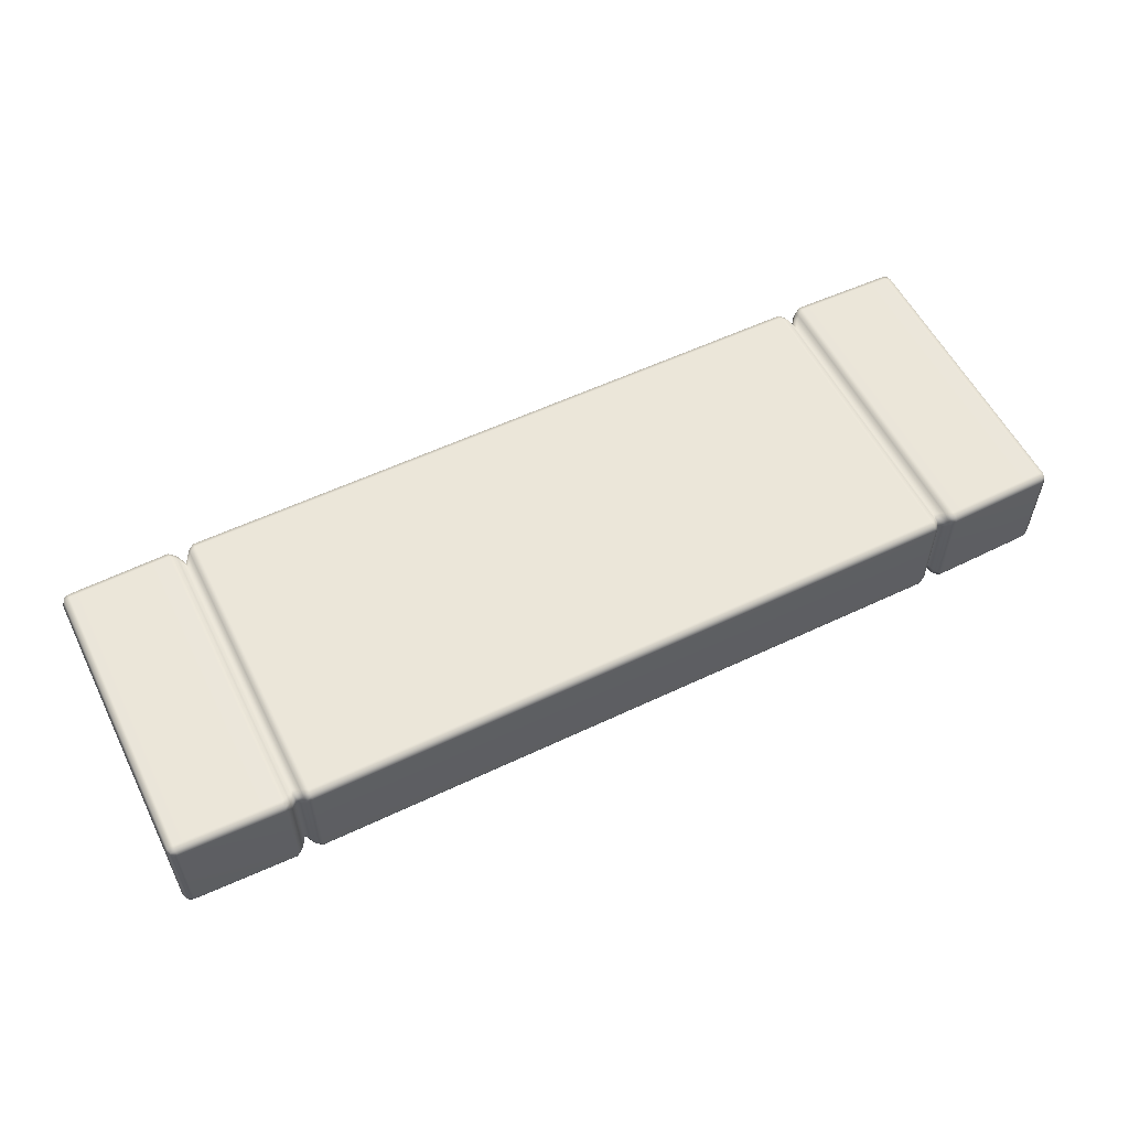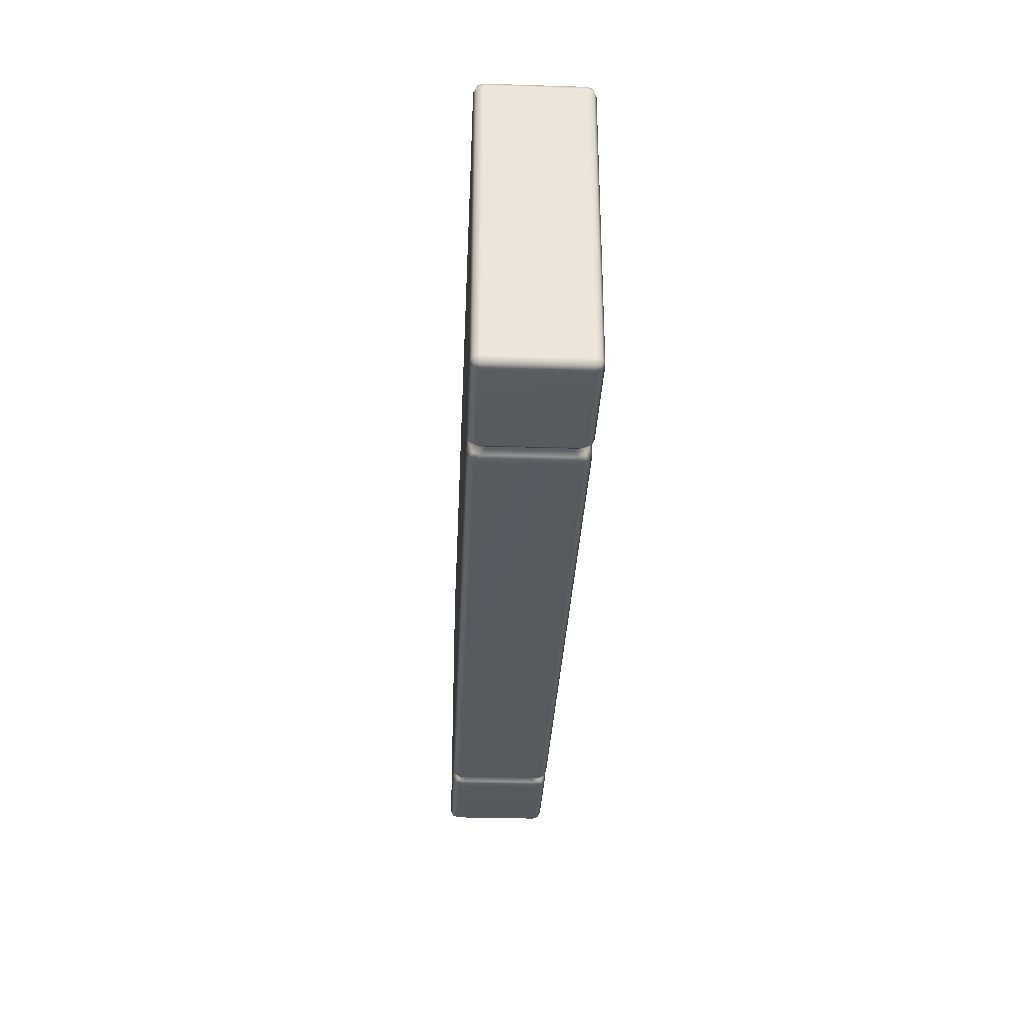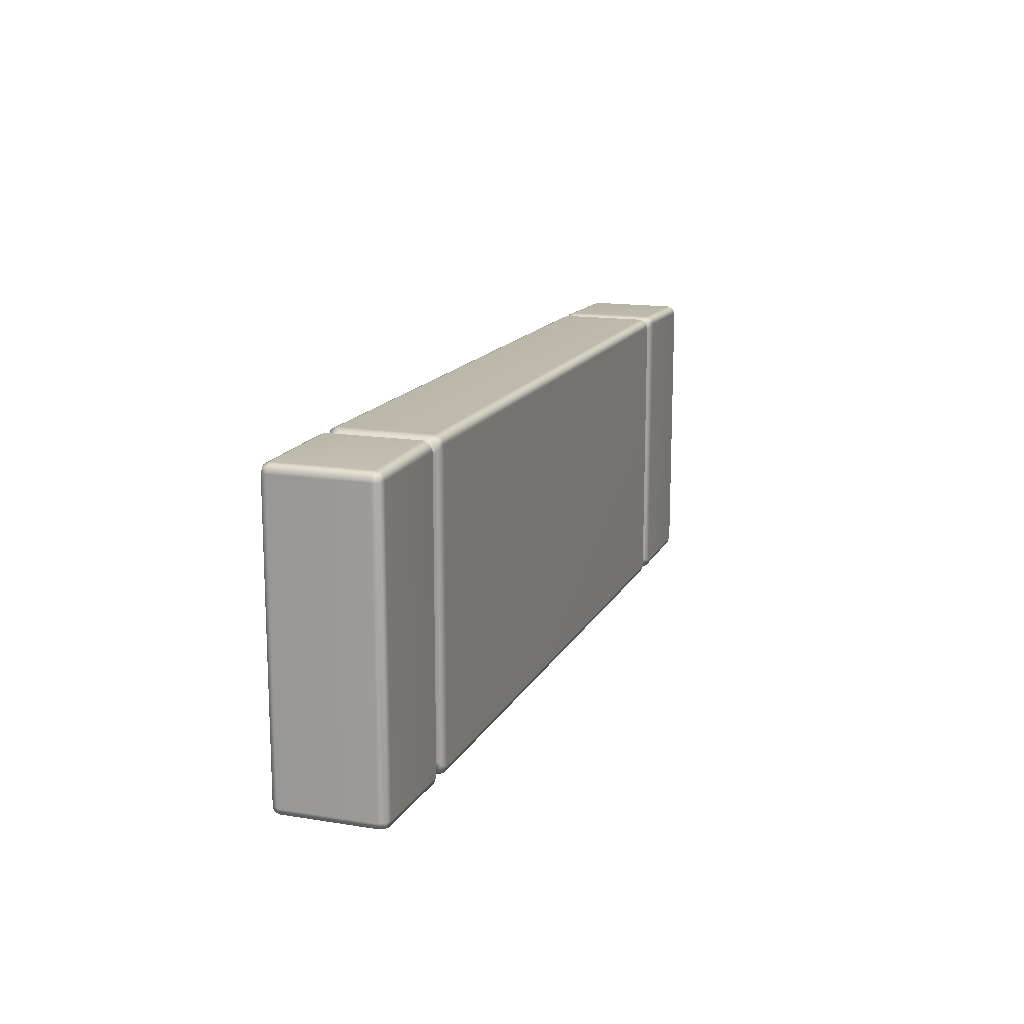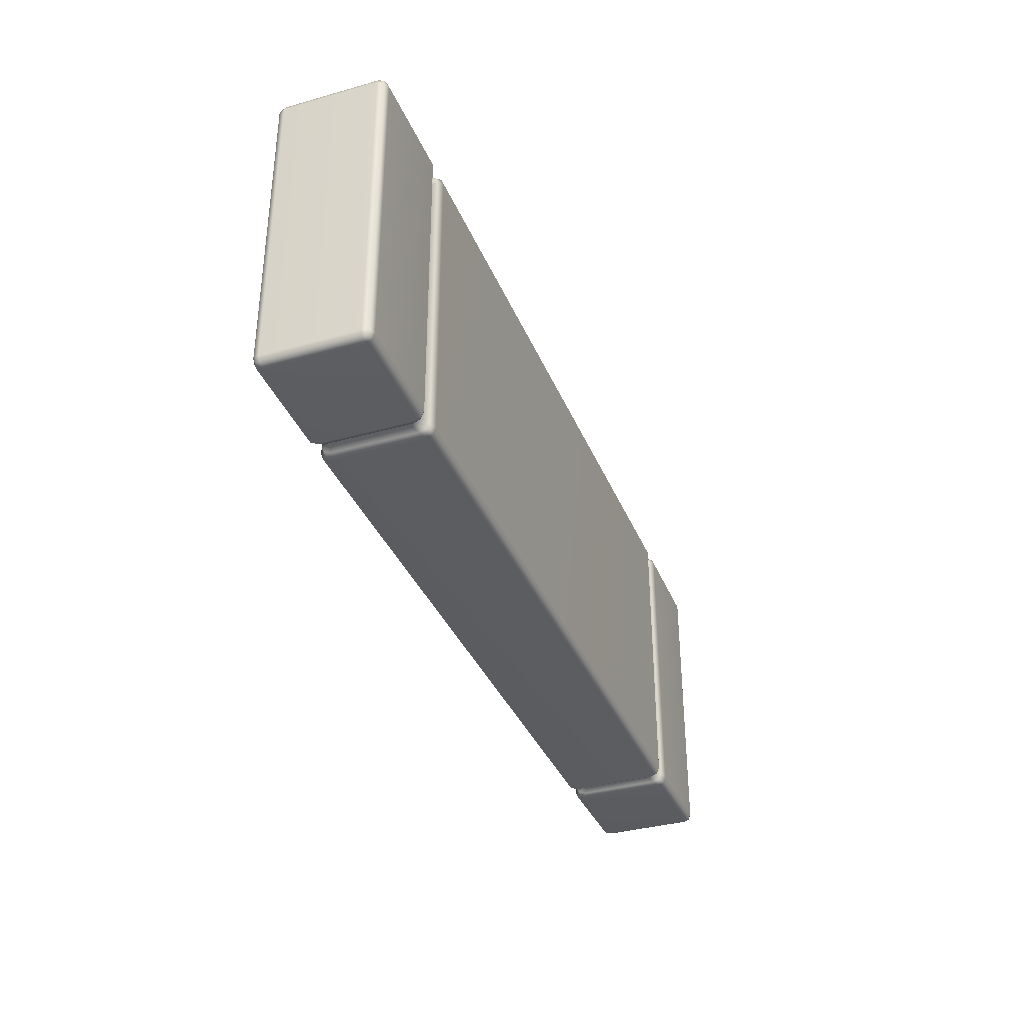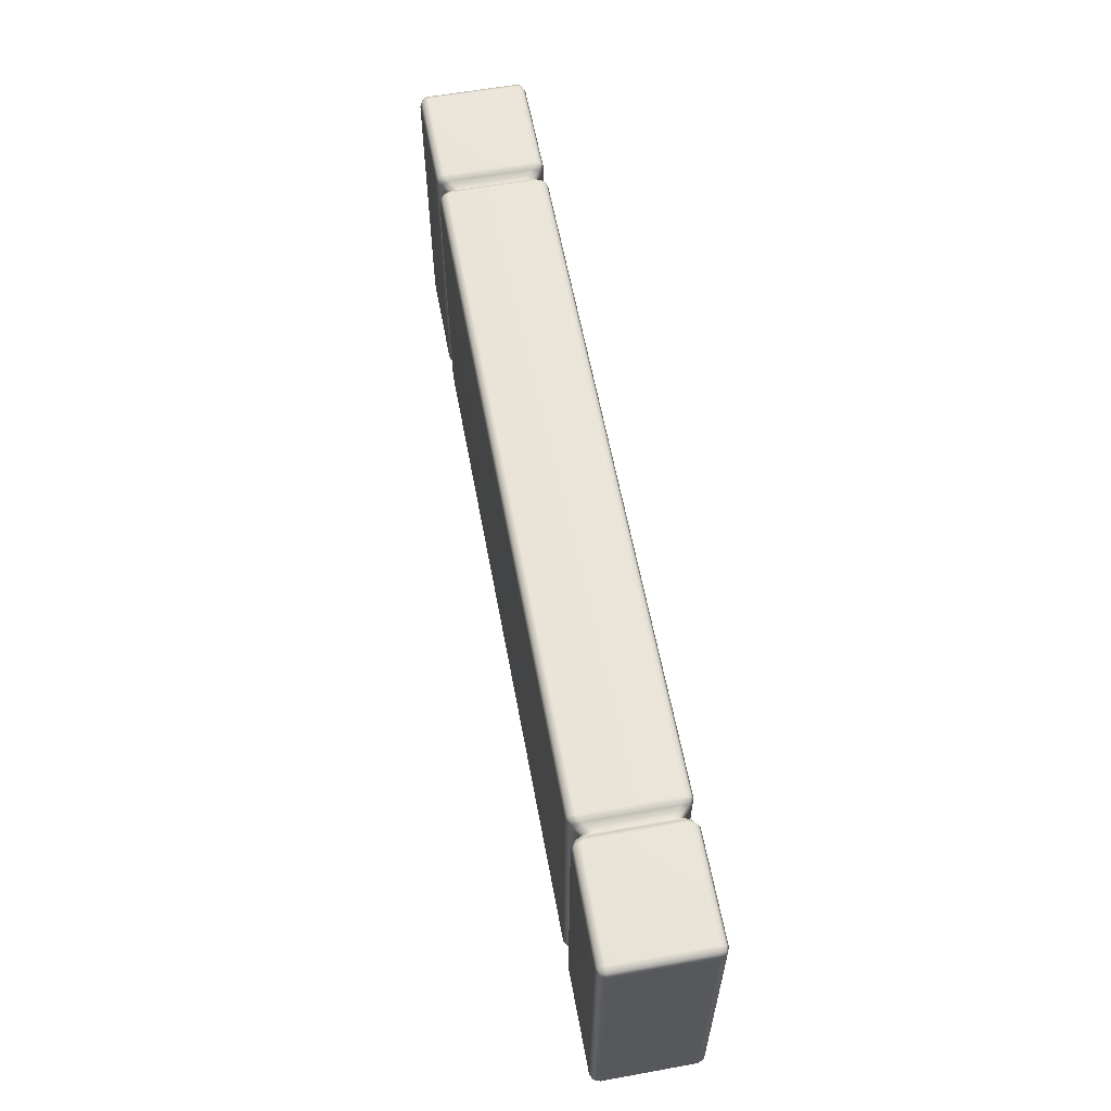
<metadata>
{"format":"obj","ext":"obj","renderer":"f3d","projection":"perspective","resolution":1024,"background":"white","views":[{"elev":56.4,"azim":153.6,"up":"+Y"},{"elev":-31.7,"azim":-92.5,"up":"+Z"},{"elev":14.9,"azim":109.2,"up":"+Z"},{"elev":-35.5,"azim":110.4,"up":"+Z"},{"elev":59.8,"azim":79.5,"up":"+Z"}]}
</metadata>
<code>
g ENV_SY01_BlueJay_MovingPlatform_Small_03_MO
v -7.552 -0.7489 2.523
v -5.868 -0.8435 2.518
v -7.552 -0.8477 2.482
v -5.868 -0.7421 2.56
v -5.76 -0.7881 2.463
v -5.868 0.7421 2.56
v -7.552 0.7489 2.523
v -7.552 0.8477 2.482
v -5.76 -0.6773 2.509
v -5.655 -0.6621 2.337
v -5.655 -0.5447 2.386
v -5.76 0.6773 2.509
v -5.655 0.5447 2.386
v -5.868 0.8435 2.518
v -7.552 0.8888 2.383
v -5.76 0.7881 2.463
v -5.655 0.6621 2.337
v -5.868 0.8855 2.417
v -7.552 0.8888 -2.383
v -5.76 0.8339 2.352
v -5.655 0.7109 2.22
v -5.655 0.7109 -2.22
v -5.868 0.8855 -2.417
v -7.552 0.8477 -2.482
v -5.76 0.8339 -2.352
v -5.868 0.8435 -2.518
v -7.552 0.7489 -2.523
v -5.76 0.7881 -2.463
v -5.655 0.6621 -2.337
v -5.868 0.7421 -2.56
v -7.552 -0.7489 -2.523
v -5.76 0.6773 -2.509
v -5.655 0.5447 -2.386
v -5.76 -0.6773 -2.509
v -5.655 -0.5447 -2.386
v -5.868 -0.7421 -2.56
v -7.552 -0.8477 -2.482
v -5.868 -0.8435 -2.518
v -5.76 -0.7881 -2.463
v -5.655 -0.6621 -2.337
v -5.76 -0.7881 2.463
v -5.655 -0.6621 2.337
v -5.655 -0.7109 2.22
v -5.76 -0.8339 2.352
v -5.868 -0.8435 2.518
v -5.655 -0.7109 -2.22
v -5.868 -0.8855 2.417
v -7.552 -0.8477 2.482
v -7.552 -0.8888 2.383
v -5.868 -0.8855 -2.417
v -7.552 -0.8888 -2.383
v -5.76 -0.8339 -2.352
v -5.655 -0.6621 -2.337
v -5.76 -0.7881 -2.463
v -5.868 -0.8435 -2.518
v -7.552 -0.8477 -2.482
v -5.549 0.7881 2.463
v -5.655 0.6621 2.337
v -5.655 0.7109 2.22
v -5.549 0.8339 2.352
v -5.655 0.7109 -2.22
v -5.441 0.8435 2.518
v -5.549 0.8339 -2.352
v -5.655 0.6621 -2.337
v -5.549 0.7881 -2.463
v -5.441 0.8855 -2.417
v -5.441 0.8435 -2.518
v 5.441 0.8435 -2.518
v 5.441 0.8855 -2.417
v -5.441 0.8855 2.417
v 5.441 0.8855 2.417
v 5.441 0.8435 2.518
v -5.549 -0.7881 -2.463
v -5.655 -0.6621 -2.337
v -5.655 -0.7109 -2.22
v -5.549 -0.8339 -2.352
v -5.655 -0.7109 2.22
v -5.441 -0.8435 -2.518
v -5.549 -0.8339 2.352
v -5.655 -0.6621 2.337
v -5.549 -0.7881 2.463
v -5.441 -0.8855 2.417
v -5.441 -0.8435 2.518
v 5.441 -0.8435 2.518
v 5.441 -0.8855 2.417
v -5.441 -0.8855 -2.417
v 5.441 -0.8855 -2.417
v 5.441 -0.8435 -2.518
v -5.549 0.7881 -2.463
v -5.655 0.6621 -2.337
v -5.655 0.5447 -2.386
v -5.549 0.6773 -2.509
v -5.655 -0.5447 -2.386
v -5.441 0.8435 -2.518
v -5.549 -0.6773 -2.509
v -5.655 -0.6621 -2.337
v -5.549 -0.7881 -2.463
v -5.441 -0.7421 -2.56
v -5.441 -0.8435 -2.518
v 5.441 -0.8435 -2.518
v 5.441 -0.7421 -2.56
v -5.441 0.7421 -2.56
v 5.441 0.7421 -2.56
v 5.441 0.8435 -2.518
v -5.549 -0.7881 2.463
v -5.655 -0.6621 2.337
v -5.655 -0.5447 2.386
v -5.549 -0.6773 2.509
v -5.441 -0.8435 2.518
v -5.549 0.6773 2.509
v -5.655 0.5447 2.386
v -5.655 0.6621 2.337
v -5.549 0.7881 2.463
v -5.441 0.7421 2.56
v -5.441 0.8435 2.518
v 5.441 0.8435 2.518
v 5.441 0.7421 2.56
v -5.441 -0.7421 2.56
v 5.441 -0.7421 2.56
v 5.441 -0.8435 2.518
v -7.552 -0.8477 2.482
v -7.632 -0.8299 2.462
v -7.651 -0.7492 2.48
v -7.552 -0.7489 2.523
v -7.552 0.7489 2.523
v -7.651 0.7492 2.48
v -7.552 0.8477 2.482
v -7.632 0.8299 2.462
v -7.651 0.848 2.381
v -7.552 0.8888 2.383
v -7.552 0.8888 -2.383
v -7.651 0.7492 2.48
v -7.651 0.848 -2.381
v -7.552 0.8477 -2.482
v -7.692 0.7492 2.38
v -7.692 -0.7492 2.38
v -7.651 -0.7492 2.48
v -7.692 0.7492 -2.38
v -7.651 -0.848 2.381
v -7.632 -0.8299 2.462
v -7.552 -0.8477 2.482
v -7.552 -0.8888 2.383
v -7.692 -0.7492 -2.38
v -7.651 -0.848 -2.381
v -7.552 -0.8888 -2.383
v -7.552 -0.8477 -2.482
v -7.632 -0.8299 -2.462
v -7.651 -0.7492 -2.48
v -7.651 0.7492 -2.48
v -7.632 0.8299 -2.462
v -7.651 0.7492 -2.48
v -7.552 0.7489 -2.523
v -7.552 -0.7489 -2.523
v -7.651 -0.7492 -2.48
v -7.552 -0.8477 -2.482
v -7.632 -0.8299 -2.462
v 5.441 -0.8855 2.417
v 5.441 -0.8435 2.518
v 5.549 -0.7881 2.463
v 5.549 -0.8339 2.352
v 5.655 -0.6621 2.337
v 5.655 -0.7109 2.22
v 5.549 -0.8339 -2.352
v 5.441 -0.8855 -2.417
v 5.441 -0.8435 -2.518
v 5.655 -0.7109 -2.22
v 5.549 -0.7881 -2.463
v 5.655 -0.6621 -2.337
v 5.441 0.8855 -2.417
v 5.441 0.8435 -2.518
v 5.549 0.7881 -2.463
v 5.549 0.8339 -2.352
v 5.655 0.6621 -2.337
v 5.655 0.7109 -2.22
v 5.549 0.8339 2.352
v 5.441 0.8855 2.417
v 5.441 0.8435 2.518
v 5.655 0.7109 2.22
v 5.549 0.7881 2.463
v 5.655 0.6621 2.337
v 5.441 -0.7421 -2.56
v 5.441 -0.8435 -2.518
v 5.549 -0.7881 -2.463
v 5.549 -0.6773 -2.509
v 5.655 -0.6621 -2.337
v 5.655 -0.5447 -2.386
v 5.549 0.6773 -2.509
v 5.441 0.7421 -2.56
v 5.441 0.8435 -2.518
v 5.655 0.5447 -2.386
v 5.549 0.7881 -2.463
v 5.655 0.6621 -2.337
v 5.441 0.7421 2.56
v 5.441 0.8435 2.518
v 5.549 0.7881 2.463
v 5.549 0.6773 2.509
v 5.655 0.6621 2.337
v 5.655 0.5447 2.386
v 5.655 -0.5447 2.386
v 5.549 -0.6773 2.509
v 5.441 -0.7421 2.56
v 5.441 -0.8435 2.518
v 5.549 -0.7881 2.463
v 5.655 -0.6621 2.337
v 7.552 -0.7489 2.523
v 7.552 -0.8477 2.482
v 5.868 -0.8435 2.518
v 5.868 -0.7421 2.56
v 5.76 -0.7881 2.463
v 5.868 0.7421 2.56
v 7.552 0.7489 2.523
v 7.552 0.8477 2.482
v 5.76 -0.6773 2.509
v 5.655 -0.6621 2.337
v 5.655 -0.5447 2.386
v 5.76 0.6773 2.509
v 5.655 0.5447 2.386
v 5.868 0.8435 2.518
v 7.552 0.8888 2.383
v 5.76 0.7881 2.463
v 5.655 0.6621 2.337
v 5.868 0.8855 2.417
v 7.552 0.8888 -2.383
v 5.76 0.8339 2.352
v 5.655 0.7109 2.22
v 5.655 0.7109 -2.22
v 5.868 0.8855 -2.417
v 7.552 0.8477 -2.482
v 5.76 0.8339 -2.352
v 5.868 0.8435 -2.518
v 7.552 0.7489 -2.523
v 5.76 0.7881 -2.463
v 5.655 0.6621 -2.337
v 5.868 0.7421 -2.56
v 7.552 -0.7489 -2.523
v 5.76 0.6773 -2.509
v 5.655 0.5447 -2.386
v 5.76 -0.6773 -2.509
v 5.655 -0.5447 -2.386
v 5.868 -0.7421 -2.56
v 7.552 -0.8477 -2.482
v 5.868 -0.8435 -2.518
v 5.76 -0.7881 -2.463
v 5.655 -0.6621 -2.337
v 5.76 -0.7881 2.463
v 5.655 -0.7109 2.22
v 5.655 -0.6621 2.337
v 5.76 -0.8339 2.352
v 5.868 -0.8435 2.518
v 5.655 -0.7109 -2.22
v 5.868 -0.8855 2.417
v 7.552 -0.8477 2.482
v 7.552 -0.8888 2.383
v 5.868 -0.8855 -2.417
v 7.552 -0.8888 -2.383
v 5.76 -0.8339 -2.352
v 5.655 -0.6621 -2.337
v 5.76 -0.7881 -2.463
v 5.868 -0.8435 -2.518
v 7.552 -0.8477 -2.482
v 7.552 -0.8477 2.482
v 7.651 -0.7492 2.48
v 7.632 -0.8299 2.462
v 7.552 -0.7489 2.523
v 7.552 0.7489 2.523
v 7.651 0.7492 2.48
v 7.552 0.8477 2.482
v 7.632 0.8299 2.462
v 7.651 0.848 2.381
v 7.552 0.8888 2.383
v 7.552 0.8888 -2.383
v 7.651 0.7492 2.48
v 7.651 0.848 -2.381
v 7.552 0.8477 -2.482
v 7.692 0.7492 2.38
v 7.692 -0.7492 2.38
v 7.651 -0.7492 2.48
v 7.692 0.7492 -2.38
v 7.651 -0.848 2.381
v 7.632 -0.8299 2.462
v 7.552 -0.8477 2.482
v 7.552 -0.8888 2.383
v 7.692 -0.7492 -2.38
v 7.651 -0.848 -2.381
v 7.552 -0.8888 -2.383
v 7.552 -0.8477 -2.482
v 7.632 -0.8299 -2.462
v 7.651 -0.7492 -2.48
v 7.651 0.7492 -2.48
v 7.632 0.8299 -2.462
v 7.651 0.7492 -2.48
v 7.552 0.7489 -2.523
v 7.552 -0.7489 -2.523
v 7.651 -0.7492 -2.48
v 7.552 -0.8477 -2.482
v 7.632 -0.8299 -2.462
g ENV_SY01_BlueJay_MovingPlatform_Small_03_MO_0
f 3 2 1
f 2 4 1
f 2 5 4
f 1 4 6
f 7 1 6
f 7 6 8
f 5 9 4
f 5 10 9
f 10 11 9
f 4 9 12
f 9 11 12
f 6 4 12
f 11 13 12
f 6 14 8
f 6 12 14
f 8 14 15
f 12 13 16
f 12 16 14
f 13 17 16
f 14 18 15
f 14 16 18
f 19 15 18
f 16 17 20
f 16 20 18
f 17 21 20
f 20 21 22
f 23 19 18
f 19 23 24
f 20 25 18
f 25 20 22
f 25 23 18
f 23 26 24
f 26 23 25
f 24 26 27
f 25 22 28
f 28 26 25
f 22 29 28
f 26 30 27
f 30 26 28
f 31 27 30
f 28 29 32
f 32 30 28
f 29 33 32
f 32 33 34
f 30 32 34
f 33 35 34
f 36 31 30
f 36 30 34
f 31 36 37
f 36 38 37
f 38 36 34
f 39 38 34
f 34 35 39
f 35 40 39
f 43 42 41
f 44 43 41
f 44 41 45
f 46 43 44
f 47 44 45
f 47 45 48
f 49 47 48
f 47 49 50
f 47 50 44
f 49 51 50
f 52 46 44
f 50 52 44
f 53 46 52
f 54 53 52
f 52 50 54
f 50 55 54
f 55 50 51
f 56 55 51
f 59 58 57
f 60 59 57
f 61 59 60
f 60 57 62
f 63 61 60
f 64 61 63
f 65 64 63
f 65 63 66
f 63 60 66
f 67 65 66
f 68 67 66
f 69 68 66
f 60 70 66
f 69 66 70
f 70 60 62
f 71 69 70
f 71 70 62
f 72 71 62
f 75 74 73
f 76 75 73
f 77 75 76
f 76 73 78
f 79 77 76
f 80 77 79
f 81 80 79
f 81 79 82
f 79 76 82
f 83 81 82
f 84 83 82
f 85 84 82
f 76 86 82
f 85 82 86
f 86 76 78
f 87 85 86
f 87 86 78
f 88 87 78
f 91 90 89
f 92 91 89
f 93 91 92
f 92 89 94
f 95 93 92
f 96 93 95
f 97 96 95
f 97 95 98
f 98 95 92
f 99 97 98
f 100 99 98
f 101 100 98
f 102 98 92
f 101 98 102
f 102 92 94
f 103 101 102
f 103 102 94
f 104 103 94
f 107 106 105
f 108 107 105
f 108 105 109
f 108 110 107
f 110 111 107
f 112 111 110
f 113 112 110
f 113 110 114
f 114 110 108
f 115 113 114
f 116 115 114
f 117 116 114
f 118 114 108
f 117 114 118
f 118 108 109
f 119 117 118
f 119 118 109
f 120 119 109
f 123 122 121
f 124 123 121
f 124 125 123
f 125 126 123
f 125 127 126
f 127 128 126
f 129 128 127
f 130 129 127
f 130 131 129
f 132 128 129
f 131 133 129
f 131 134 133
f 135 132 129
f 129 133 135
f 132 135 136
f 137 132 136
f 133 138 135
f 136 135 138
f 136 139 137
f 139 140 137
f 141 140 139
f 142 141 139
f 136 143 139
f 143 136 138
f 139 144 142
f 143 144 139
f 144 145 142
f 145 144 146
f 144 147 146
f 148 147 144
f 143 148 144
f 148 143 138
f 149 148 138
f 138 133 149
f 133 150 149
f 134 150 133
f 151 150 134
f 152 151 134
f 152 153 151
f 153 154 151
f 153 155 154
f 155 156 154
f 159 158 157
f 160 159 157
f 161 159 160
f 162 161 160
f 163 160 157
f 162 160 163
f 164 163 157
f 163 164 165
f 166 162 163
f 167 163 165
f 166 163 167
f 168 166 167
f 171 170 169
f 172 171 169
f 173 171 172
f 174 173 172
f 175 172 169
f 174 172 175
f 176 175 169
f 175 176 177
f 178 174 175
f 179 175 177
f 178 175 179
f 180 178 179
f 183 182 181
f 184 183 181
f 185 183 184
f 186 185 184
f 184 181 187
f 186 184 187
f 181 188 187
f 187 188 189
f 190 186 187
f 191 187 189
f 190 187 191
f 192 190 191
f 195 194 193
f 196 195 193
f 197 195 196
f 198 197 196
f 198 196 199
f 196 193 200
f 196 200 199
f 193 201 200
f 200 201 202
f 203 200 202
f 199 200 203
f 204 199 203
f 207 206 205
f 208 207 205
f 209 207 208
f 208 205 210
f 205 211 210
f 210 211 212
f 213 209 208
f 214 209 213
f 215 214 213
f 213 208 216
f 215 213 216
f 208 210 216
f 217 215 216
f 218 210 212
f 216 210 218
f 218 212 219
f 217 216 220
f 220 216 218
f 221 217 220
f 222 218 219
f 220 218 222
f 219 223 222
f 221 220 224
f 224 220 222
f 225 221 224
f 225 224 226
f 223 227 222
f 227 223 228
f 229 224 222
f 224 229 226
f 227 229 222
f 230 227 228
f 227 230 229
f 230 228 231
f 226 229 232
f 230 232 229
f 233 226 232
f 234 230 231
f 230 234 232
f 231 235 234
f 233 232 236
f 234 236 232
f 237 233 236
f 237 236 238
f 236 234 238
f 239 237 238
f 235 240 234
f 234 240 238
f 240 235 241
f 242 240 241
f 240 242 238
f 242 243 238
f 239 238 243
f 244 239 243
f 247 246 245
f 246 248 245
f 245 248 249
f 246 250 248
f 248 251 249
f 249 251 252
f 251 253 252
f 253 251 254
f 254 251 248
f 255 253 254
f 250 256 248
f 256 254 248
f 250 257 256
f 257 258 256
f 254 256 258
f 259 254 258
f 254 259 255
f 259 260 255
f 263 262 261
f 262 264 261
f 265 264 262
f 266 265 262
f 267 265 266
f 268 267 266
f 268 269 267
f 269 270 267
f 271 270 269
f 268 272 269
f 273 271 269
f 274 271 273
f 272 275 269
f 273 269 275
f 275 272 276
f 272 277 276
f 278 273 275
f 275 276 278
f 279 276 277
f 280 279 277
f 280 281 279
f 281 282 279
f 283 276 279
f 276 283 278
f 284 279 282
f 284 283 279
f 285 284 282
f 284 285 286
f 287 284 286
f 287 288 284
f 288 283 284
f 283 288 278
f 288 289 278
f 273 278 289
f 290 273 289
f 290 274 273
f 290 291 274
f 291 292 274
f 293 292 291
f 294 293 291
f 295 293 294
f 296 295 294

</code>
